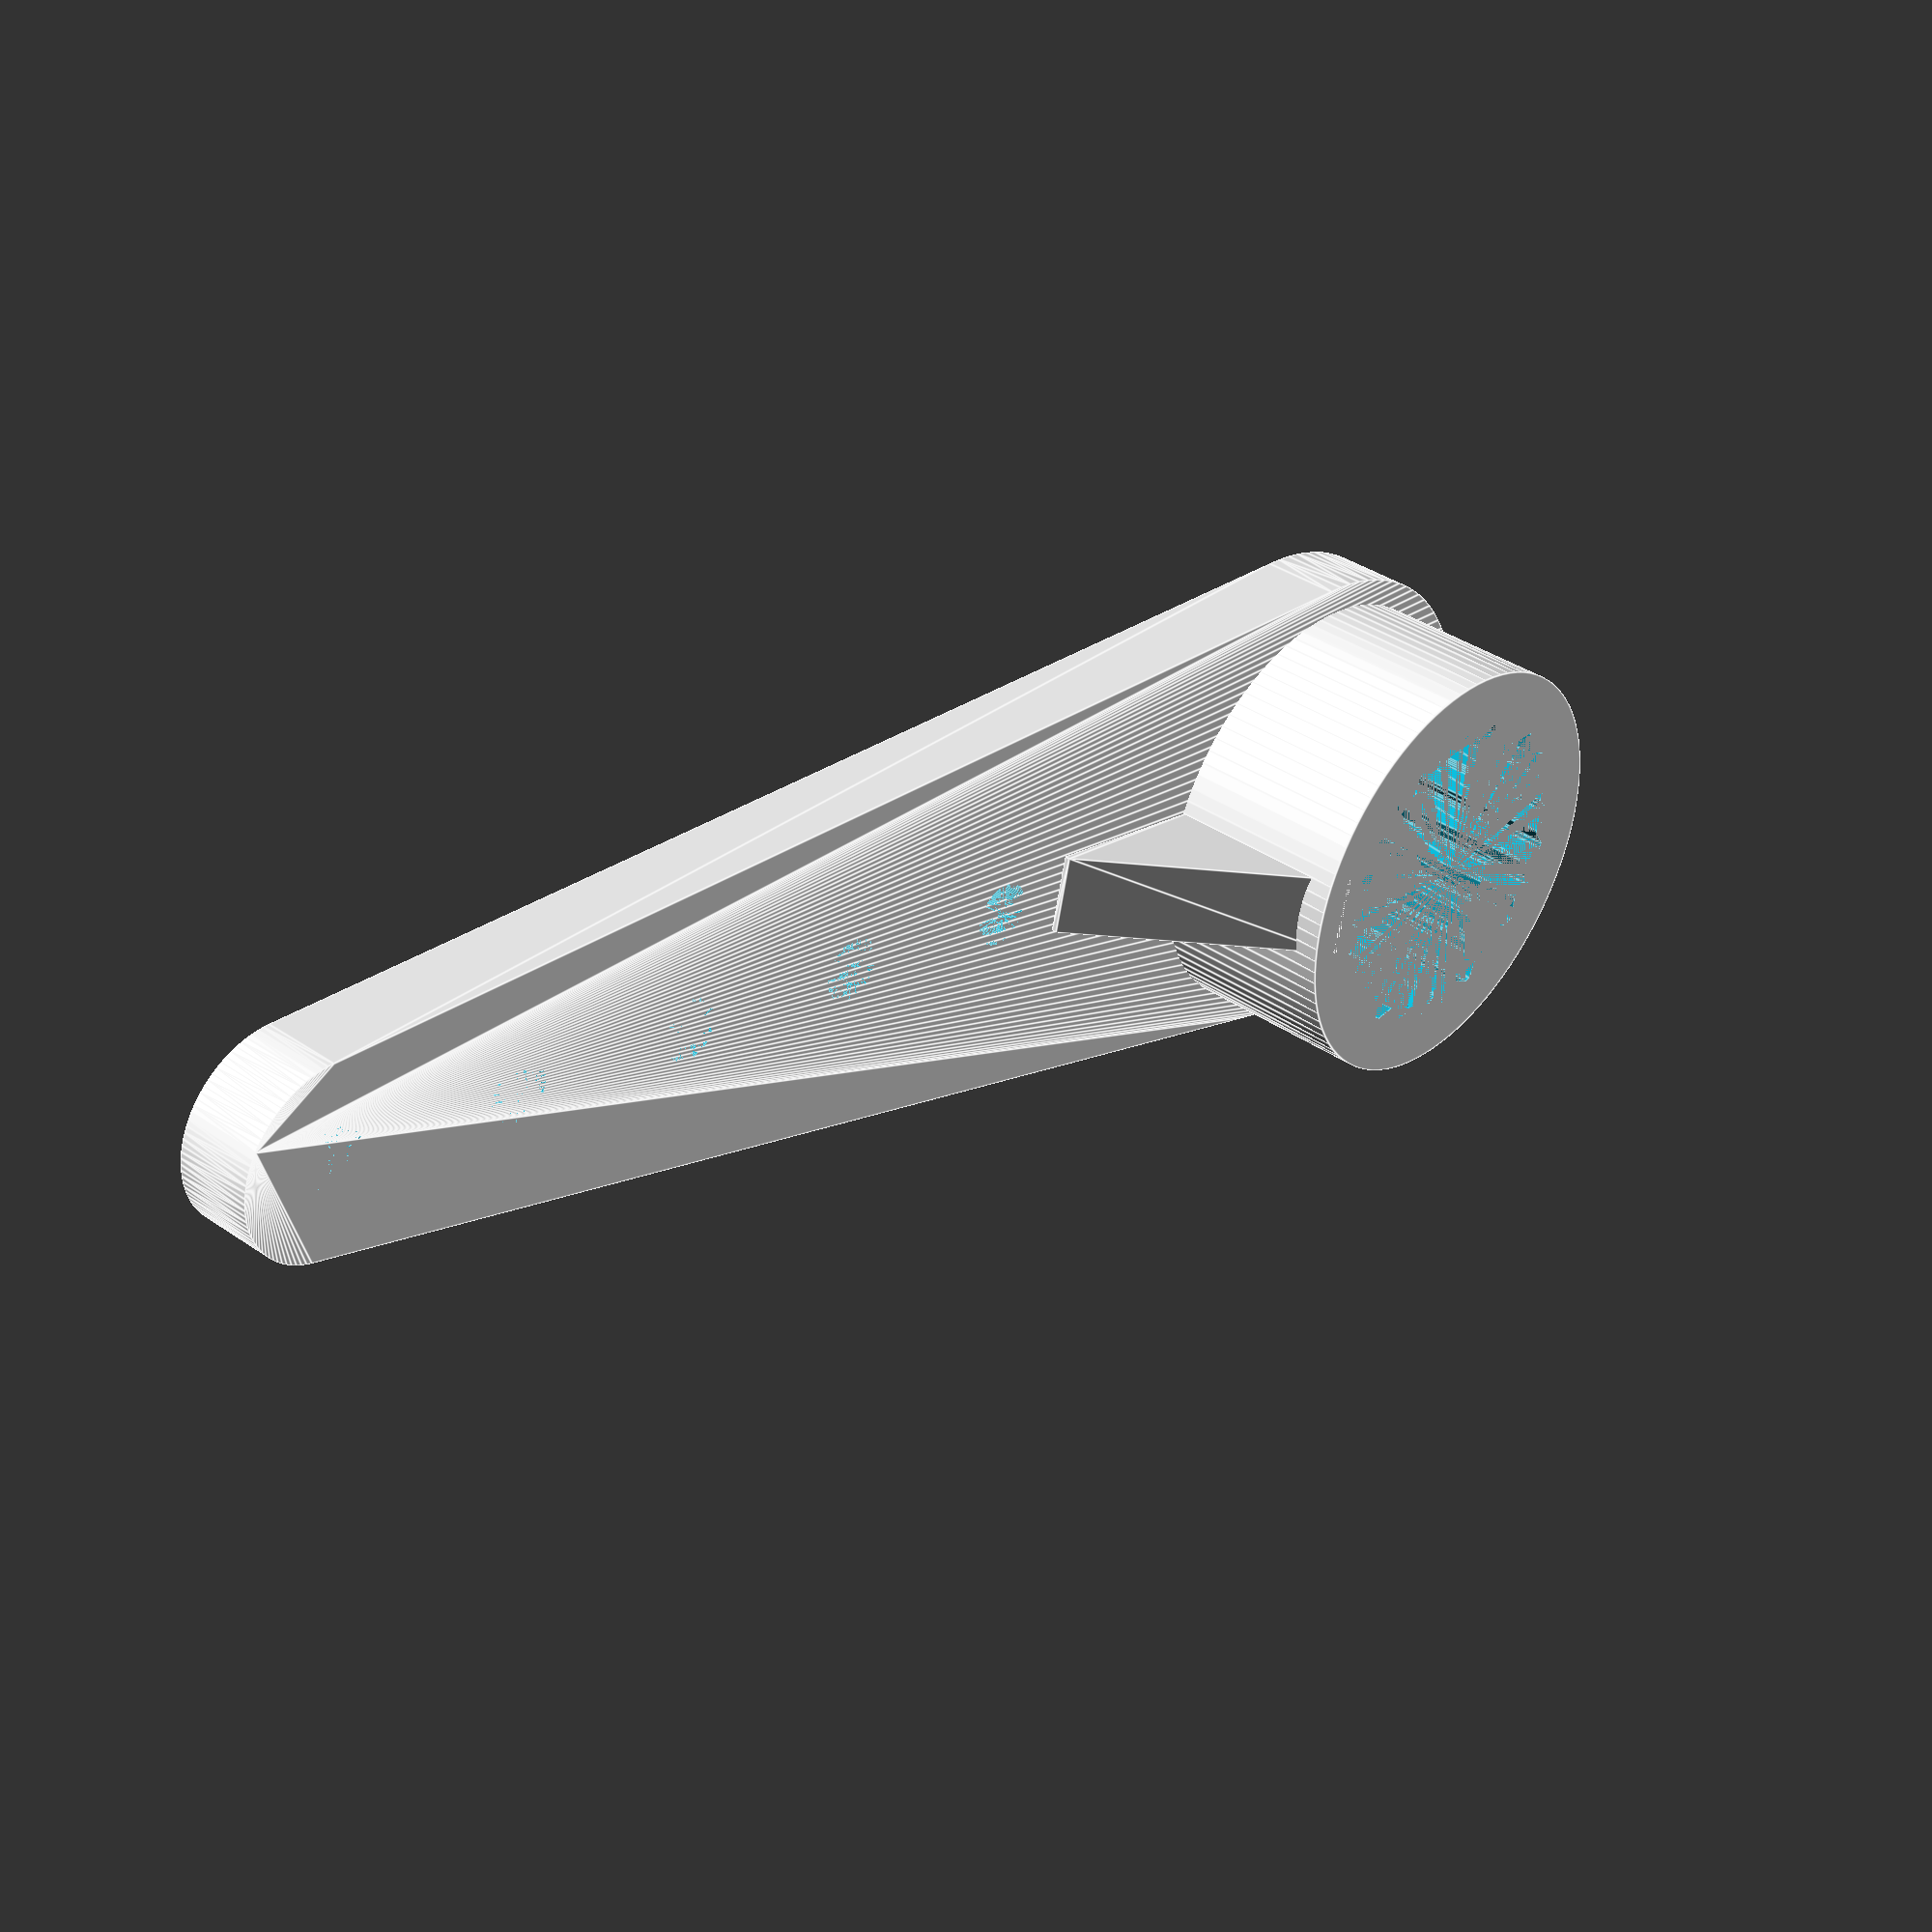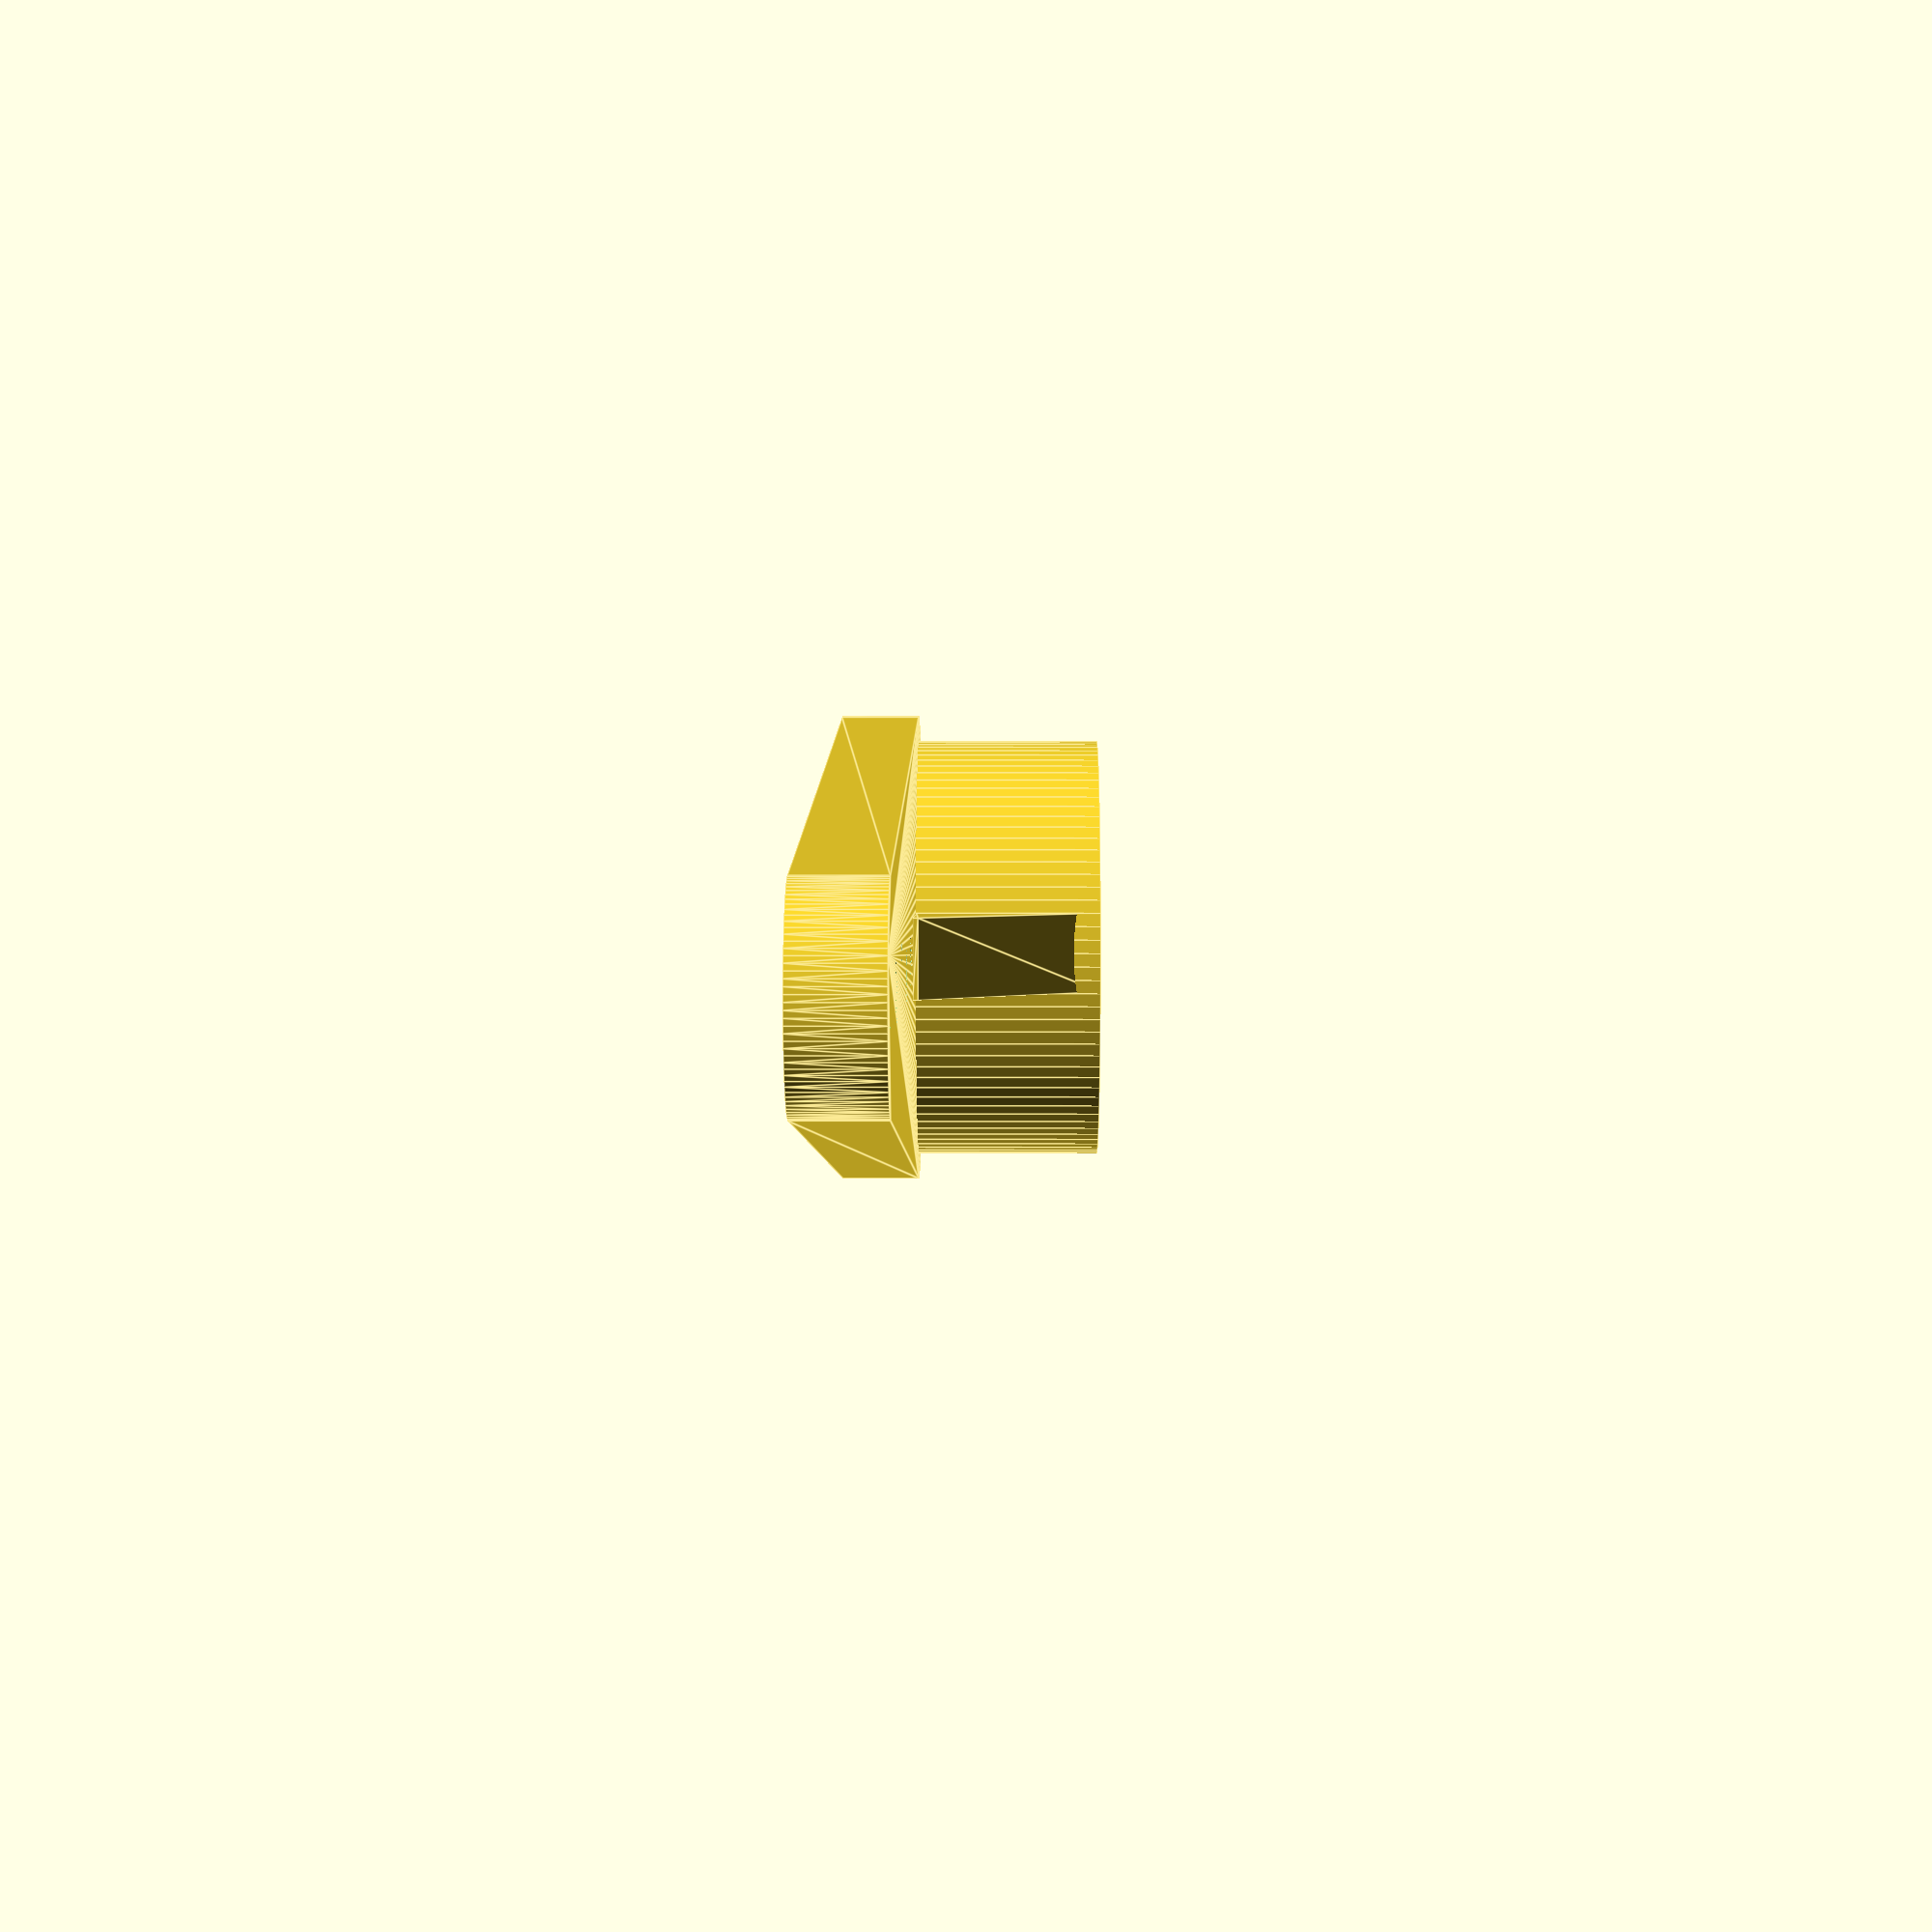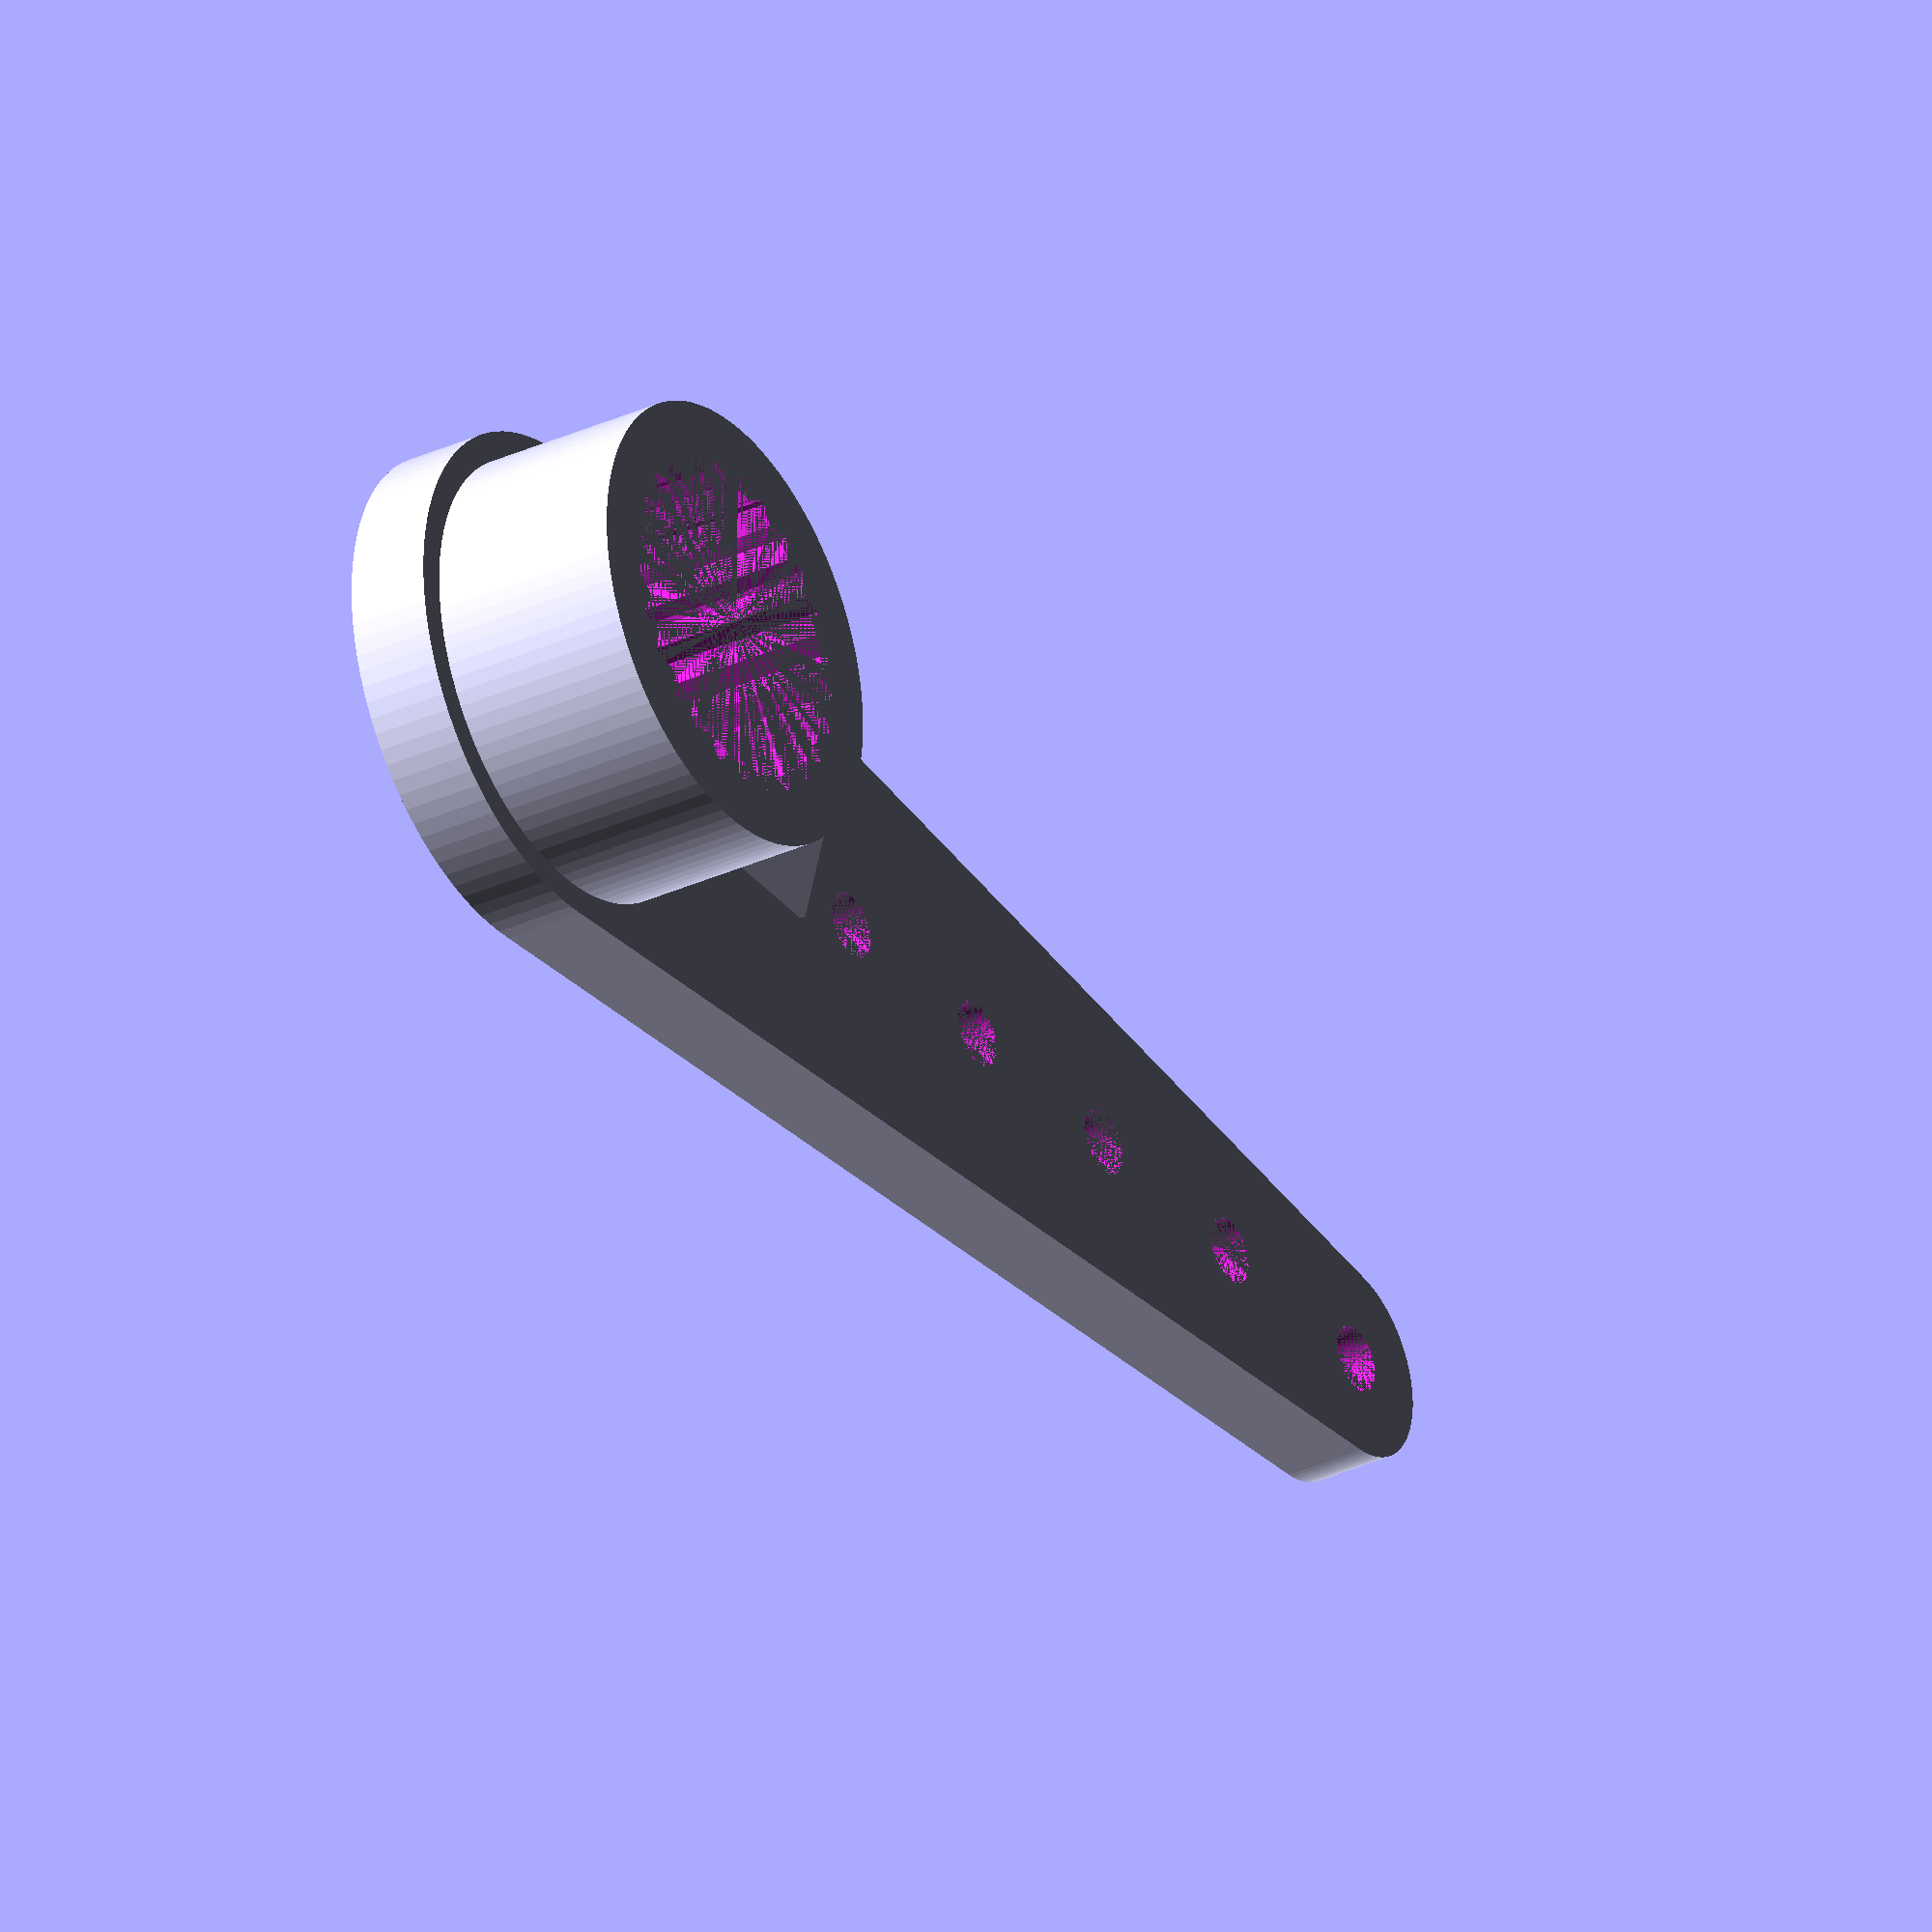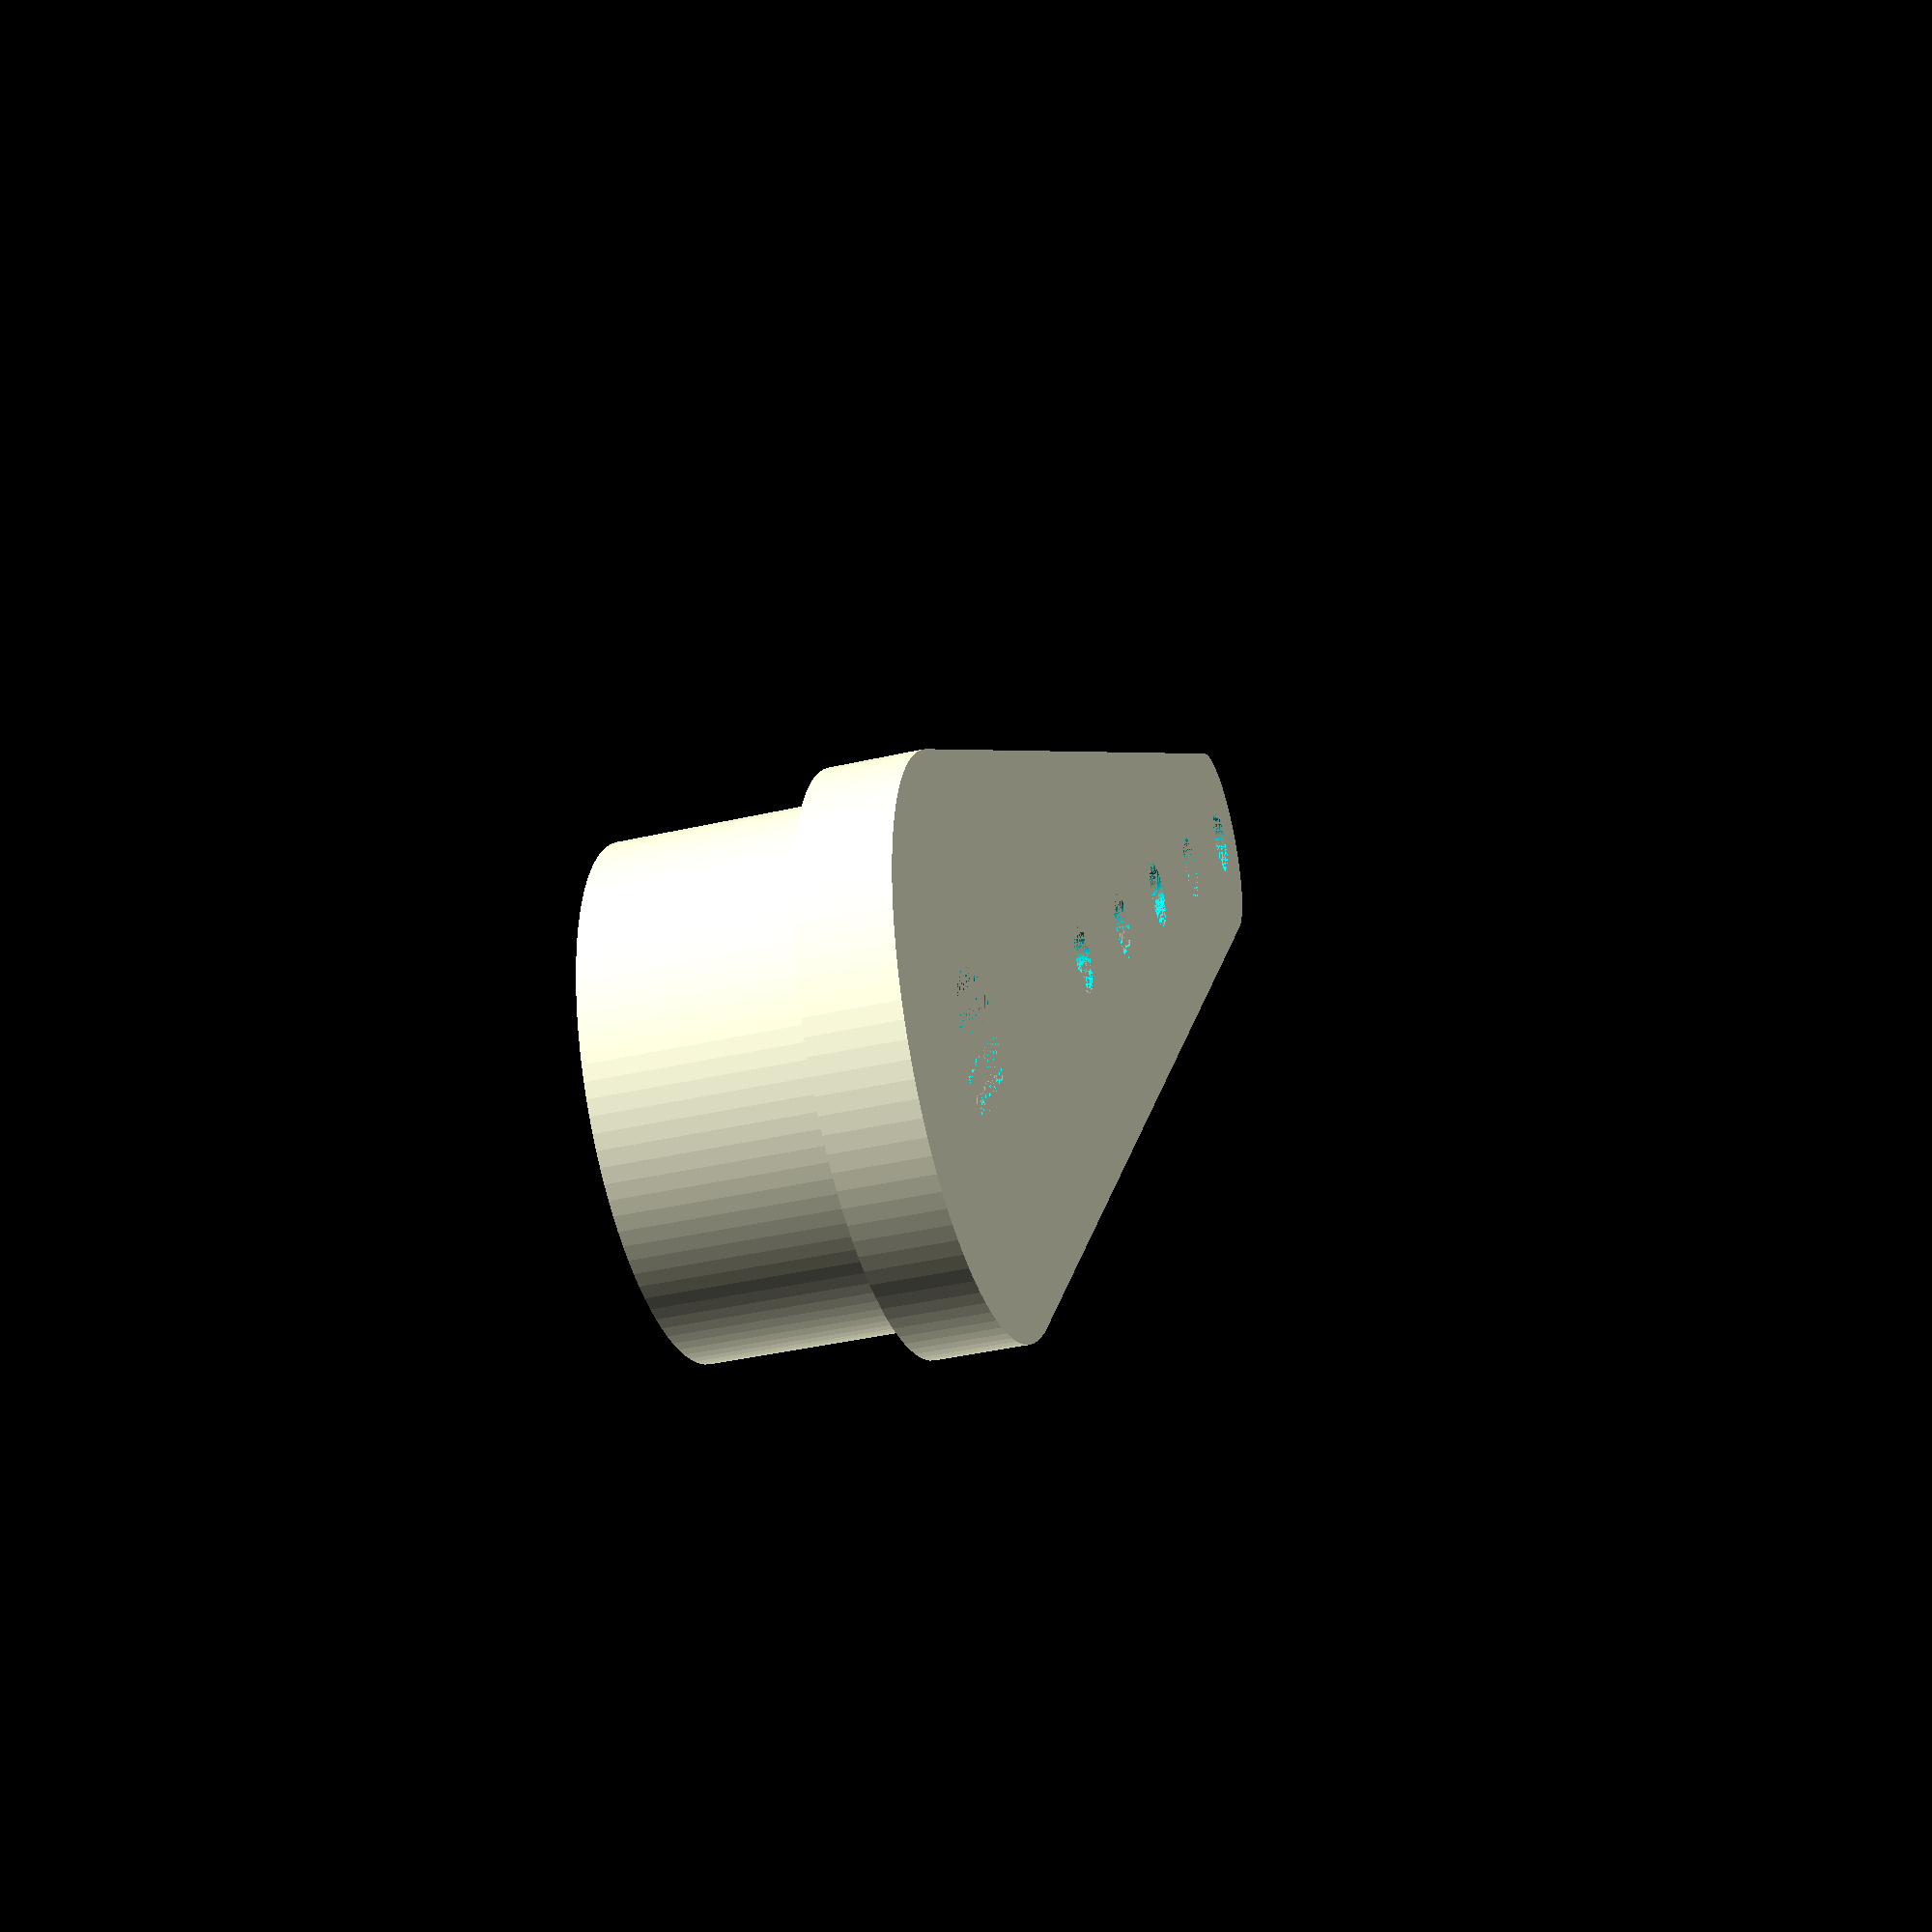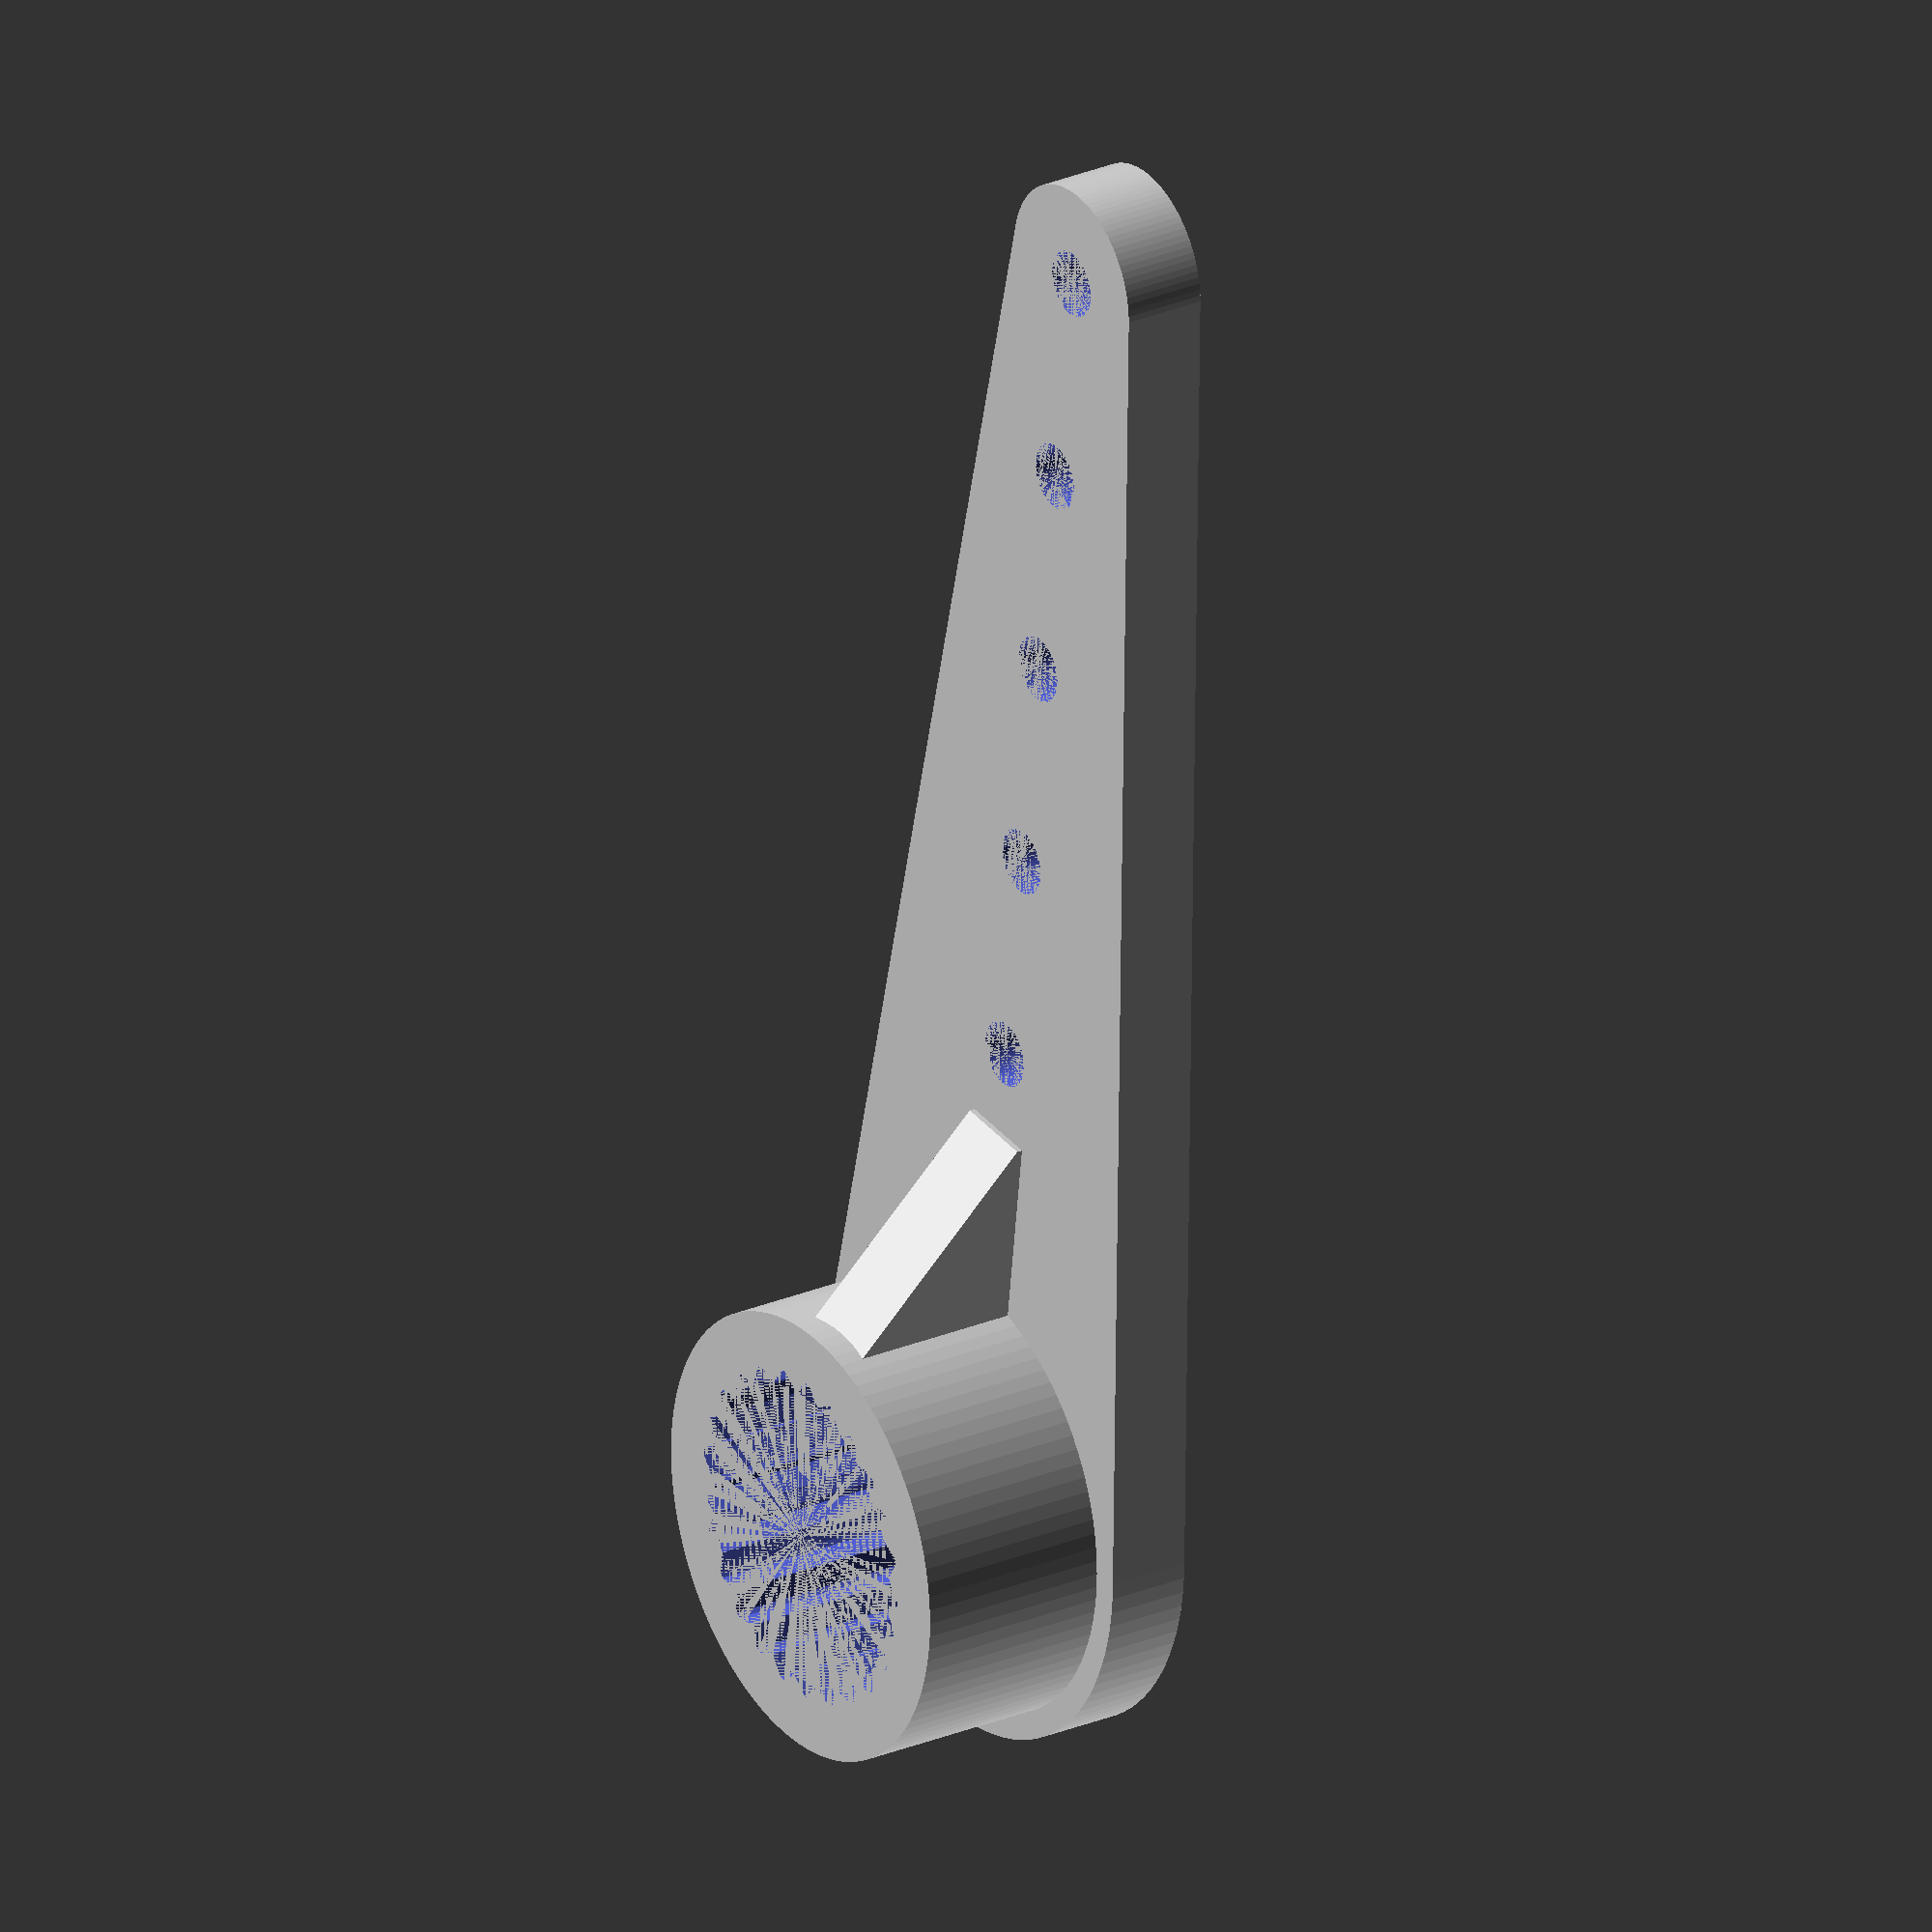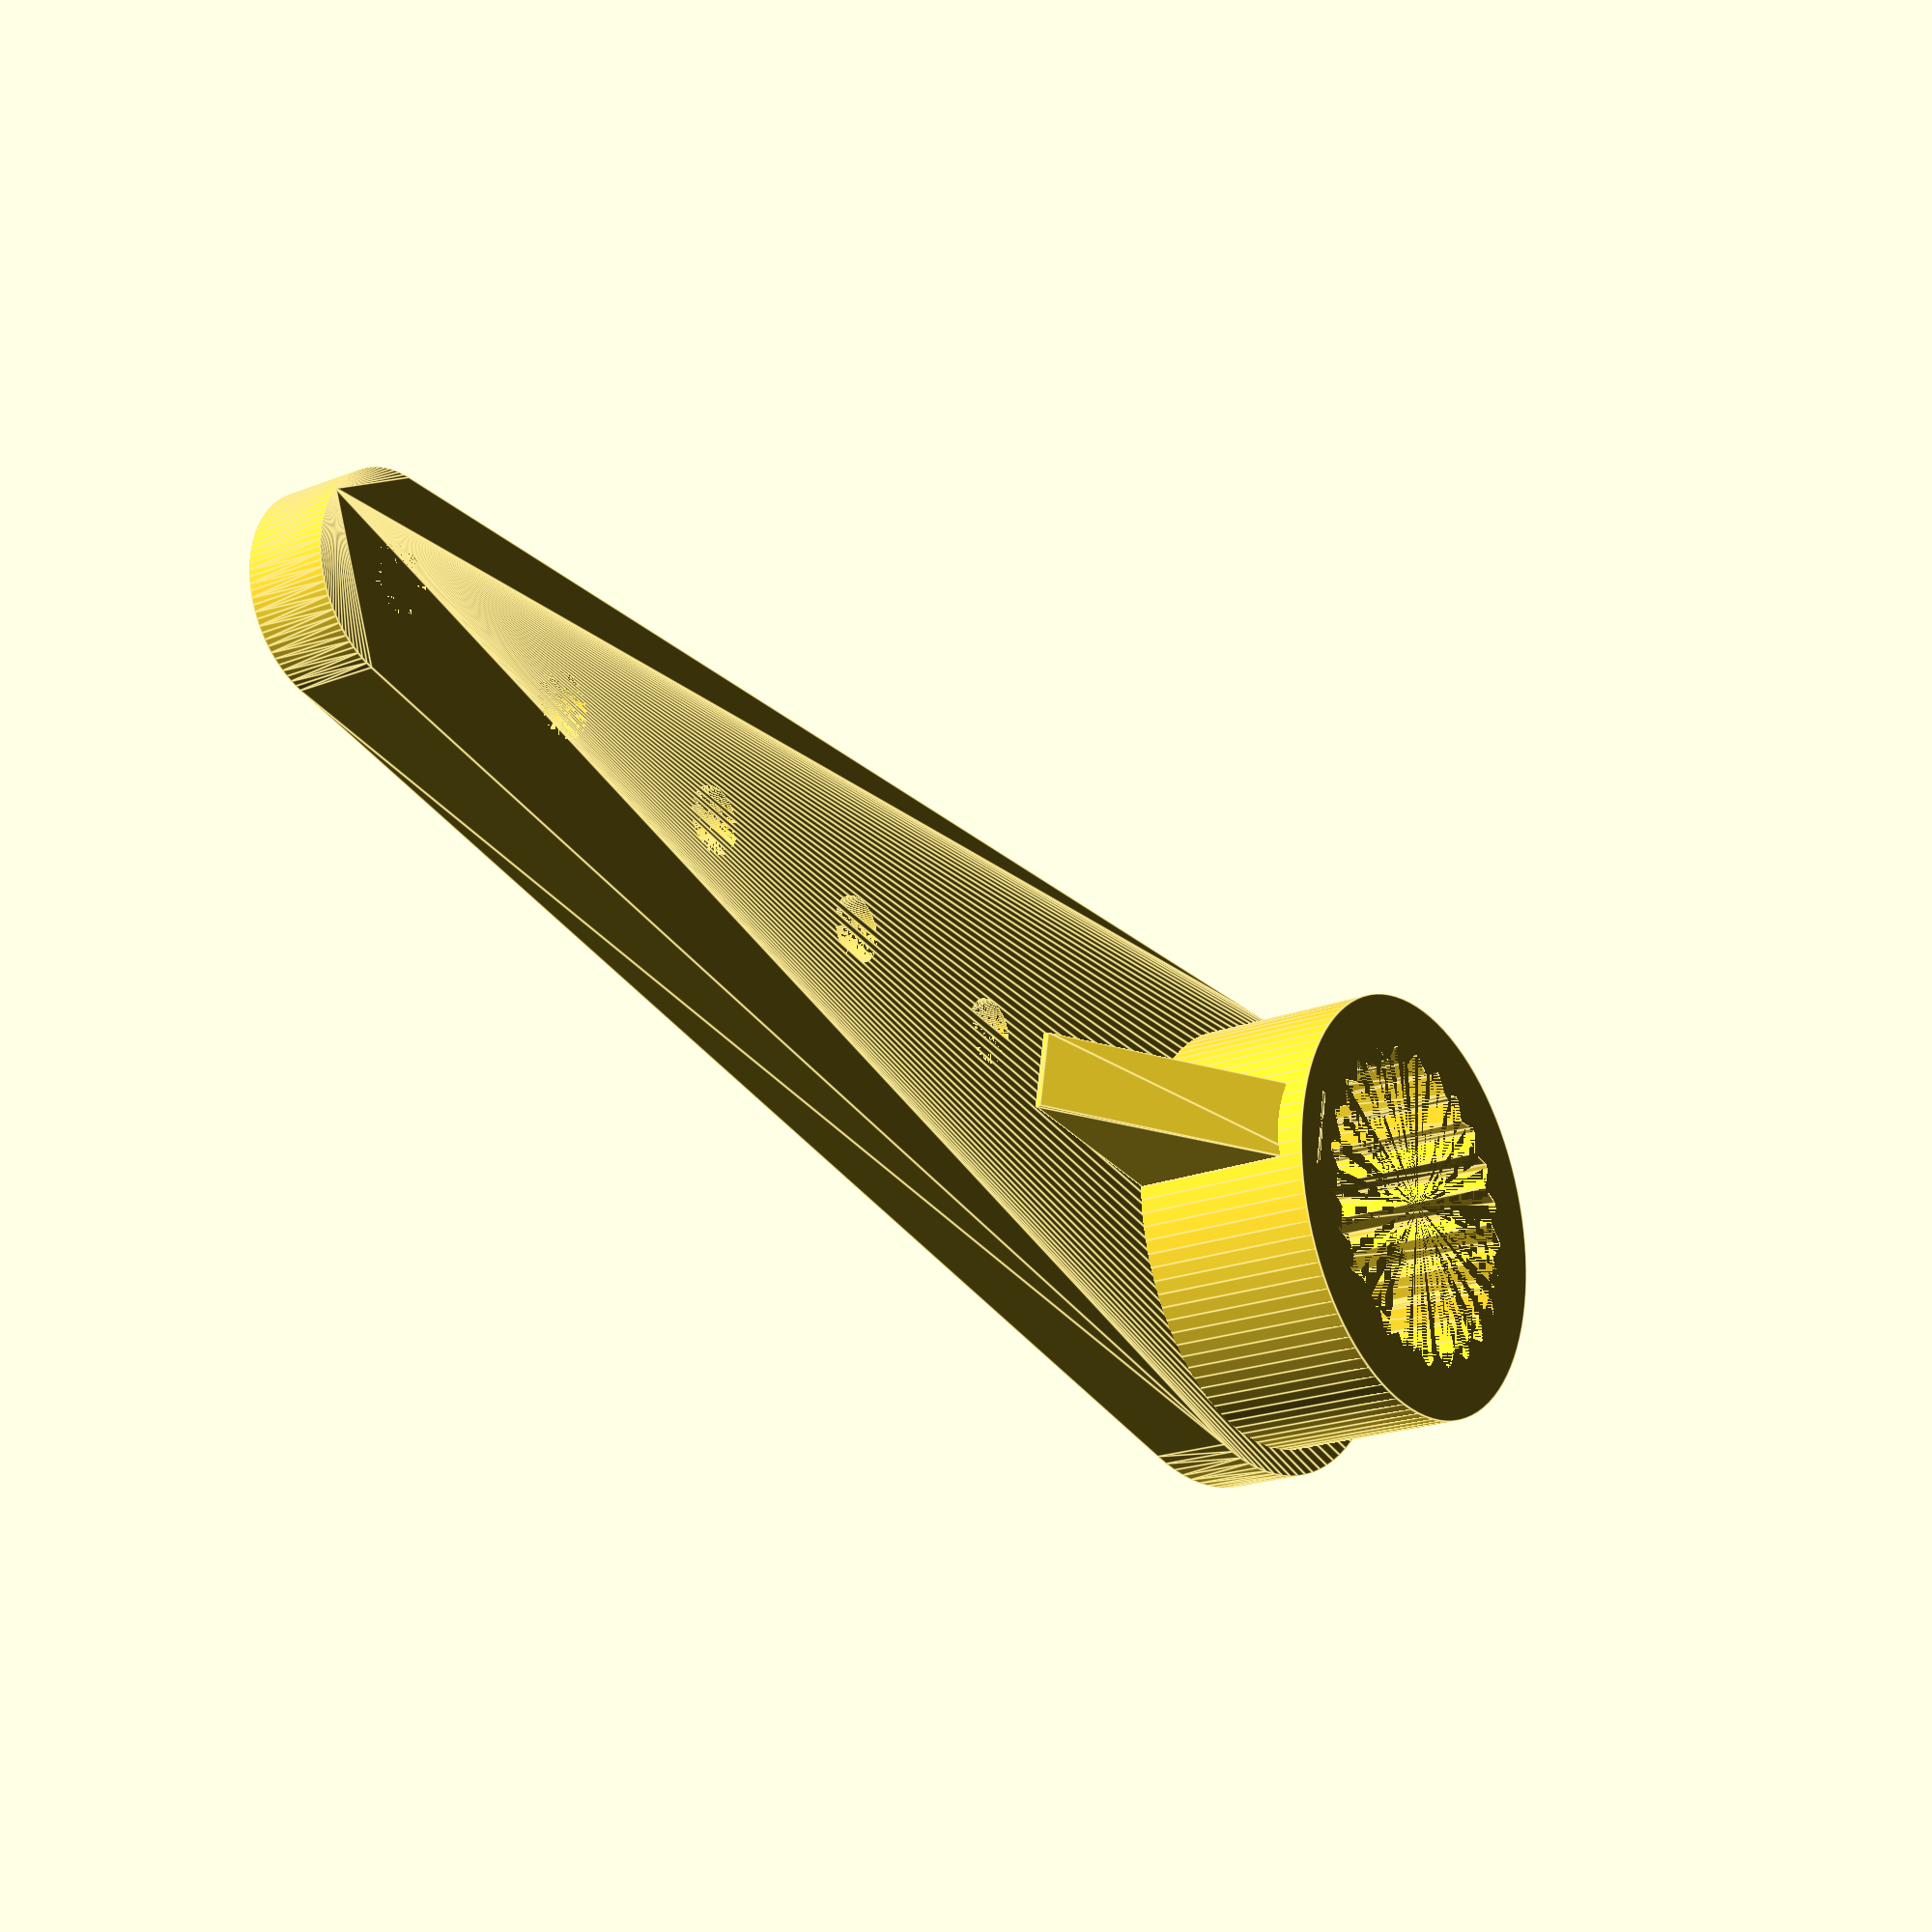
<openscad>
/**
 *  Customizable servo arm generator for OpenSCAD by Matthias Mezger
 *
 *  Based on "Parametric Servo Arms 3F 2F 1F" by Paul Barrett (https://www.thingiverse.com/thing:630862)
 *  and "Parametric servo arms" by Charles Rincheval (https://www.thingiverse.com/thing:28566)
 *
 *  Info:
 *  https://www.hepf.at/servo-spline-information/
 *  https://community.robotshop.com/blog/show/modelling-a-servo-spline
 *  http://projectsbyjb.blogspot.com/2014/11/servo-spline-adapters.html
 *
 *
 *  This library is free software; you can redistribute it and/or
 *  modify it under the terms of the GNU Lesser General Public
 *  License as published by the Free Software Foundation; either
 *  version 2.1 of the License, or (at your option) any later version.
 *
 *  This library is distributed in the hope that it will be useful,
 *  but WITHOUT ANY WARRANTY; without even the implied warranty of
 *  MERCHANTABILITY or FITNESS FOR A PARTICULAR PURPOSE.  See the GNU
 *  Lesser General Public License for more details.
 *
 *  You should have received a copy of the GNU Lesser General Public
 *  License along with this library; if not, write to the Free Software
 *  Foundation, Inc., 51 Franklin St, Fifth Floor, Boston, MA  02110-1301  USA
 */


// Distance between center of servo head and center of outer bore hole in mm.
arm_length = 25;

// Thickness of servo arm in mm.
arm_thickness = 1.5;

// Number of arms (probably between 1 and 5). Choosing 0 gives you a pure servo head adapter without arm.
arm_count = 1;

// Diameter of the holes for the push rod in mm. Probably between 0.8 and 2.
arm_hole_diameter = 1.2;

// Distance between the holes in mm. Must be greater then the hole diameter. Probably between 2.1 and 5.
arm_hole_distance = 4;

// Gap between arm and servo head. This value depends on your printer and the material you use. With my Bambu Lab P1S and Geeetech PETG a value of 0.1 gives a perfect fit. When using ABS (shrinking) or other printers, you probably will have to increase this value, e.g. to 0.2.
servo_head_gap = 0.1;

// Select the type of servo here. For further info see README.md
servo_preset="3F"; // [3F:FUTABA 3F Standard Spline (25T), 2F:FUTABA 2F Spline (21T), 1F:FUTABA 1F Spline (15T), A1:HITEC A1 Sub-micro Spline (15T), SG90:SG90 9g Micro Servo Spline (21T)]


/* [Hidden] */

$fn = 100;

/**
 *  Head / Tooth parameters
 *
 *  First array (head related) :
 *  0. Head external diameter (including teeth)
 *  1. Head heigth
 *  2. Head thickness (thickness of wall)
 *  3. Head screw diameter (diameter of screw hole)
 *
 *  Second array (tooth related) :
 *  0. Tooth count
 *  1. Tooth height
 *  2. Tooth length
 *  3. Tooth width
 */
// FUTABA 3F Standard Spline (25 teeth)
FUTABA_3F_SPLINE = [
    [5.92, 4, 1.1, 2.5],
    [25, 0.3, 0.7, 0.1]
];
// FUTABA 2F Spline (21 teeth) ??
FUTABA_2F_SPLINE = [
    [4.5, 4, 1.1, 2.5],
    [22, 0.25, 0.6, 0.09]
];
// FUTABA 1F Spline (15 teeth)
FUTABA_1F_SPLINE = [
    [4.0, 3.75, 1.1, 2.4],
    [15, 0.25, 0.6, 0.09]
];
// HITEC A1 Sub-micro Spline (15 teeth)
// A15T = A1 3.9mm
A15T_A1_SPLINE = [
    [3.9, 3.2, 1.1, 2.4],
    [15, 0.375, 0.66, 0.13]
];
// SG90 21T (approximation, because the SG90 has a round tooth profile, see  https://community.robotshop.com/blog/show/modelling-a-servo-spline)
SG90_SPLINE = [
    [4.9, 3.2, 1.5, 2.5],
    [21, 0.25, 0.65, 0.25]
];
// HITEC B1 Mini Spline (25 teeth) -> TODO
// HITEC C1 Standard Spline (24 teeth) -> TODO
// HITEC H25T Hitec Standard Spline (25 teeth) -> identical to FUTABA 3F
// HITEC D1 Heavy Duty Spline (15 teeth) -> TODO
// JR Graupner 23T (23 teeth) -> TODO
// Robbe: 25T ???
// Towerpro Micro 20T ???
// Traxxas: 25T ???


/**
 *  servo head tooth
 *
 *    |<-w->|
 *    |_____|___
 *    /     \  ^h
 *  _/       \_v
 *   |<--l-->|
 *
 *  - tooth length (l)
 *  - tooth width (w)
 *  - tooth height (h)
 *  - height
 *
 */
module servo_head_tooth(length, width, height, head_height) {
    linear_extrude(height = head_height) {
        polygon([[-length / 2, 0], [-width / 2, height], [width / 2, height], [length / 2,0]]);
    }
}


/**
 *  Servo head (a model of the part where our servo arm will fit on) 
 *  This will later be subtracted from our arm.
 */
module servo_head(params, gap = servo_head_gap) {

    head = params[0];
    tooth = params[1];

    head_diameter = head[0];
    head_heigth = head[1];

    tooth_count = tooth[0];
    tooth_height = tooth[1];
    tooth_length = tooth[2];
    tooth_width = tooth[3];

    //% cylinder(r = head_diameter / 2, h = head_heigth + 1);

    //the core of the head
    cylinder(r = head_diameter/2 - tooth_height + 0.03 + gap, h = head_heigth);

    //the teeth
    for (i = [0 : tooth_count]) {
        rotate([0, 0, i * (360 / tooth_count)]) {
            translate([0, head_diameter/2 - tooth_height + gap, 0]) {
                servo_head_tooth(tooth_length, tooth_width, tooth_height, head_heigth);
            }
        }
    }
}


/**
 *  Servo adapter (the part that fits on the servo head). This is the base for our servo arm,
 *  and it can be the base for other parts that are directly mounted on an servo.
 */
module servo_adapter(params, gap = servo_head_gap) {
    head = params[0];
    tooth = params[1];

    head_diameter = head[0];
    head_heigth = head[1];
    head_thickness = head[2];
    head_screw_diameter = head[3];

    tooth_length = tooth[2];
    tooth_width = tooth[3];

    difference() {
        cylinder(r = head_diameter/2 + head_thickness, h = head_heigth + 1);
        cylinder(r = head_screw_diameter/2, h = head_heigth + 1);
        translate([0,0,1]) servo_head(params, gap);
    }
}


/**
 *  Servo arm
 */
module servo_arm(params, gap = servo_head_gap) {
    head = params[0];
    tooth = params[1];

    head_diameter = head[0];
    head_heigth = head[1];
    head_thickness = head[2];
    head_screw_diameter = head[3];

    if(arm_count > 0)
    {
        for(i=[0:360/arm_count:360]) {
            rotate([0,0,i]) {
                difference() {
                    hull() {
                        cylinder(r = head_diameter/2 + head_thickness + 0.5, h = arm_thickness);
                        translate([arm_length,0,0]) cylinder(d=3*arm_hole_diameter, h=arm_thickness);
                    }
                    //cut for servo_adapter
                    cylinder(r = head_diameter/2 + head_thickness - 0.1, h = arm_thickness);
                    //holes
                    hole_count = (arm_length-(head_diameter/2+head_thickness+head_heigth))/arm_hole_distance;
                    for(j=[0:hole_count]) {
                        translate([arm_length-j*arm_hole_distance,0,0]) 
                            cylinder(d=arm_hole_diameter, h=arm_thickness);
                    }
                }
                //support
                translate([head_diameter/2+head_thickness-0.7,-0.75,arm_thickness]) hull() {
                    cube([head_diameter/2 + head_thickness, 1.5, 0.1]); 
                    cube([0.1, 1.5, head_heigth+1-arm_thickness]); 
                }
            }
        }
    }
    //servo adapter in the middle
    servo_adapter(params, gap);
}


if(servo_preset=="3F") servo_arm(FUTABA_3F_SPLINE, servo_head_gap);
if(servo_preset=="2F") servo_arm(FUTABA_2F_SPLINE, servo_head_gap);
if(servo_preset=="1F") servo_arm(FUTABA_1F_SPLINE, servo_head_gap);
if(servo_preset=="A1") servo_arm(A15T_A1_SPLINE, servo_head_gap);
if(servo_preset=="SG90") servo_arm(SG90_SPLINE, servo_head_gap);



//servo_head(SG90_SPLINE, 0);
//servo_adapter(SG90_SPLINE);
//servo_arm(SG90_SPLINE, servo_head_gap);

</openscad>
<views>
elev=323.5 azim=193.2 roll=312.1 proj=p view=edges
elev=181.0 azim=357.1 roll=269.6 proj=p view=edges
elev=31.8 azim=2.2 roll=303.4 proj=o view=solid
elev=38.6 azim=226.1 roll=106.4 proj=p view=solid
elev=333.5 azim=277.5 roll=56.2 proj=o view=wireframe
elev=200.6 azim=10.5 roll=234.0 proj=p view=edges
</views>
